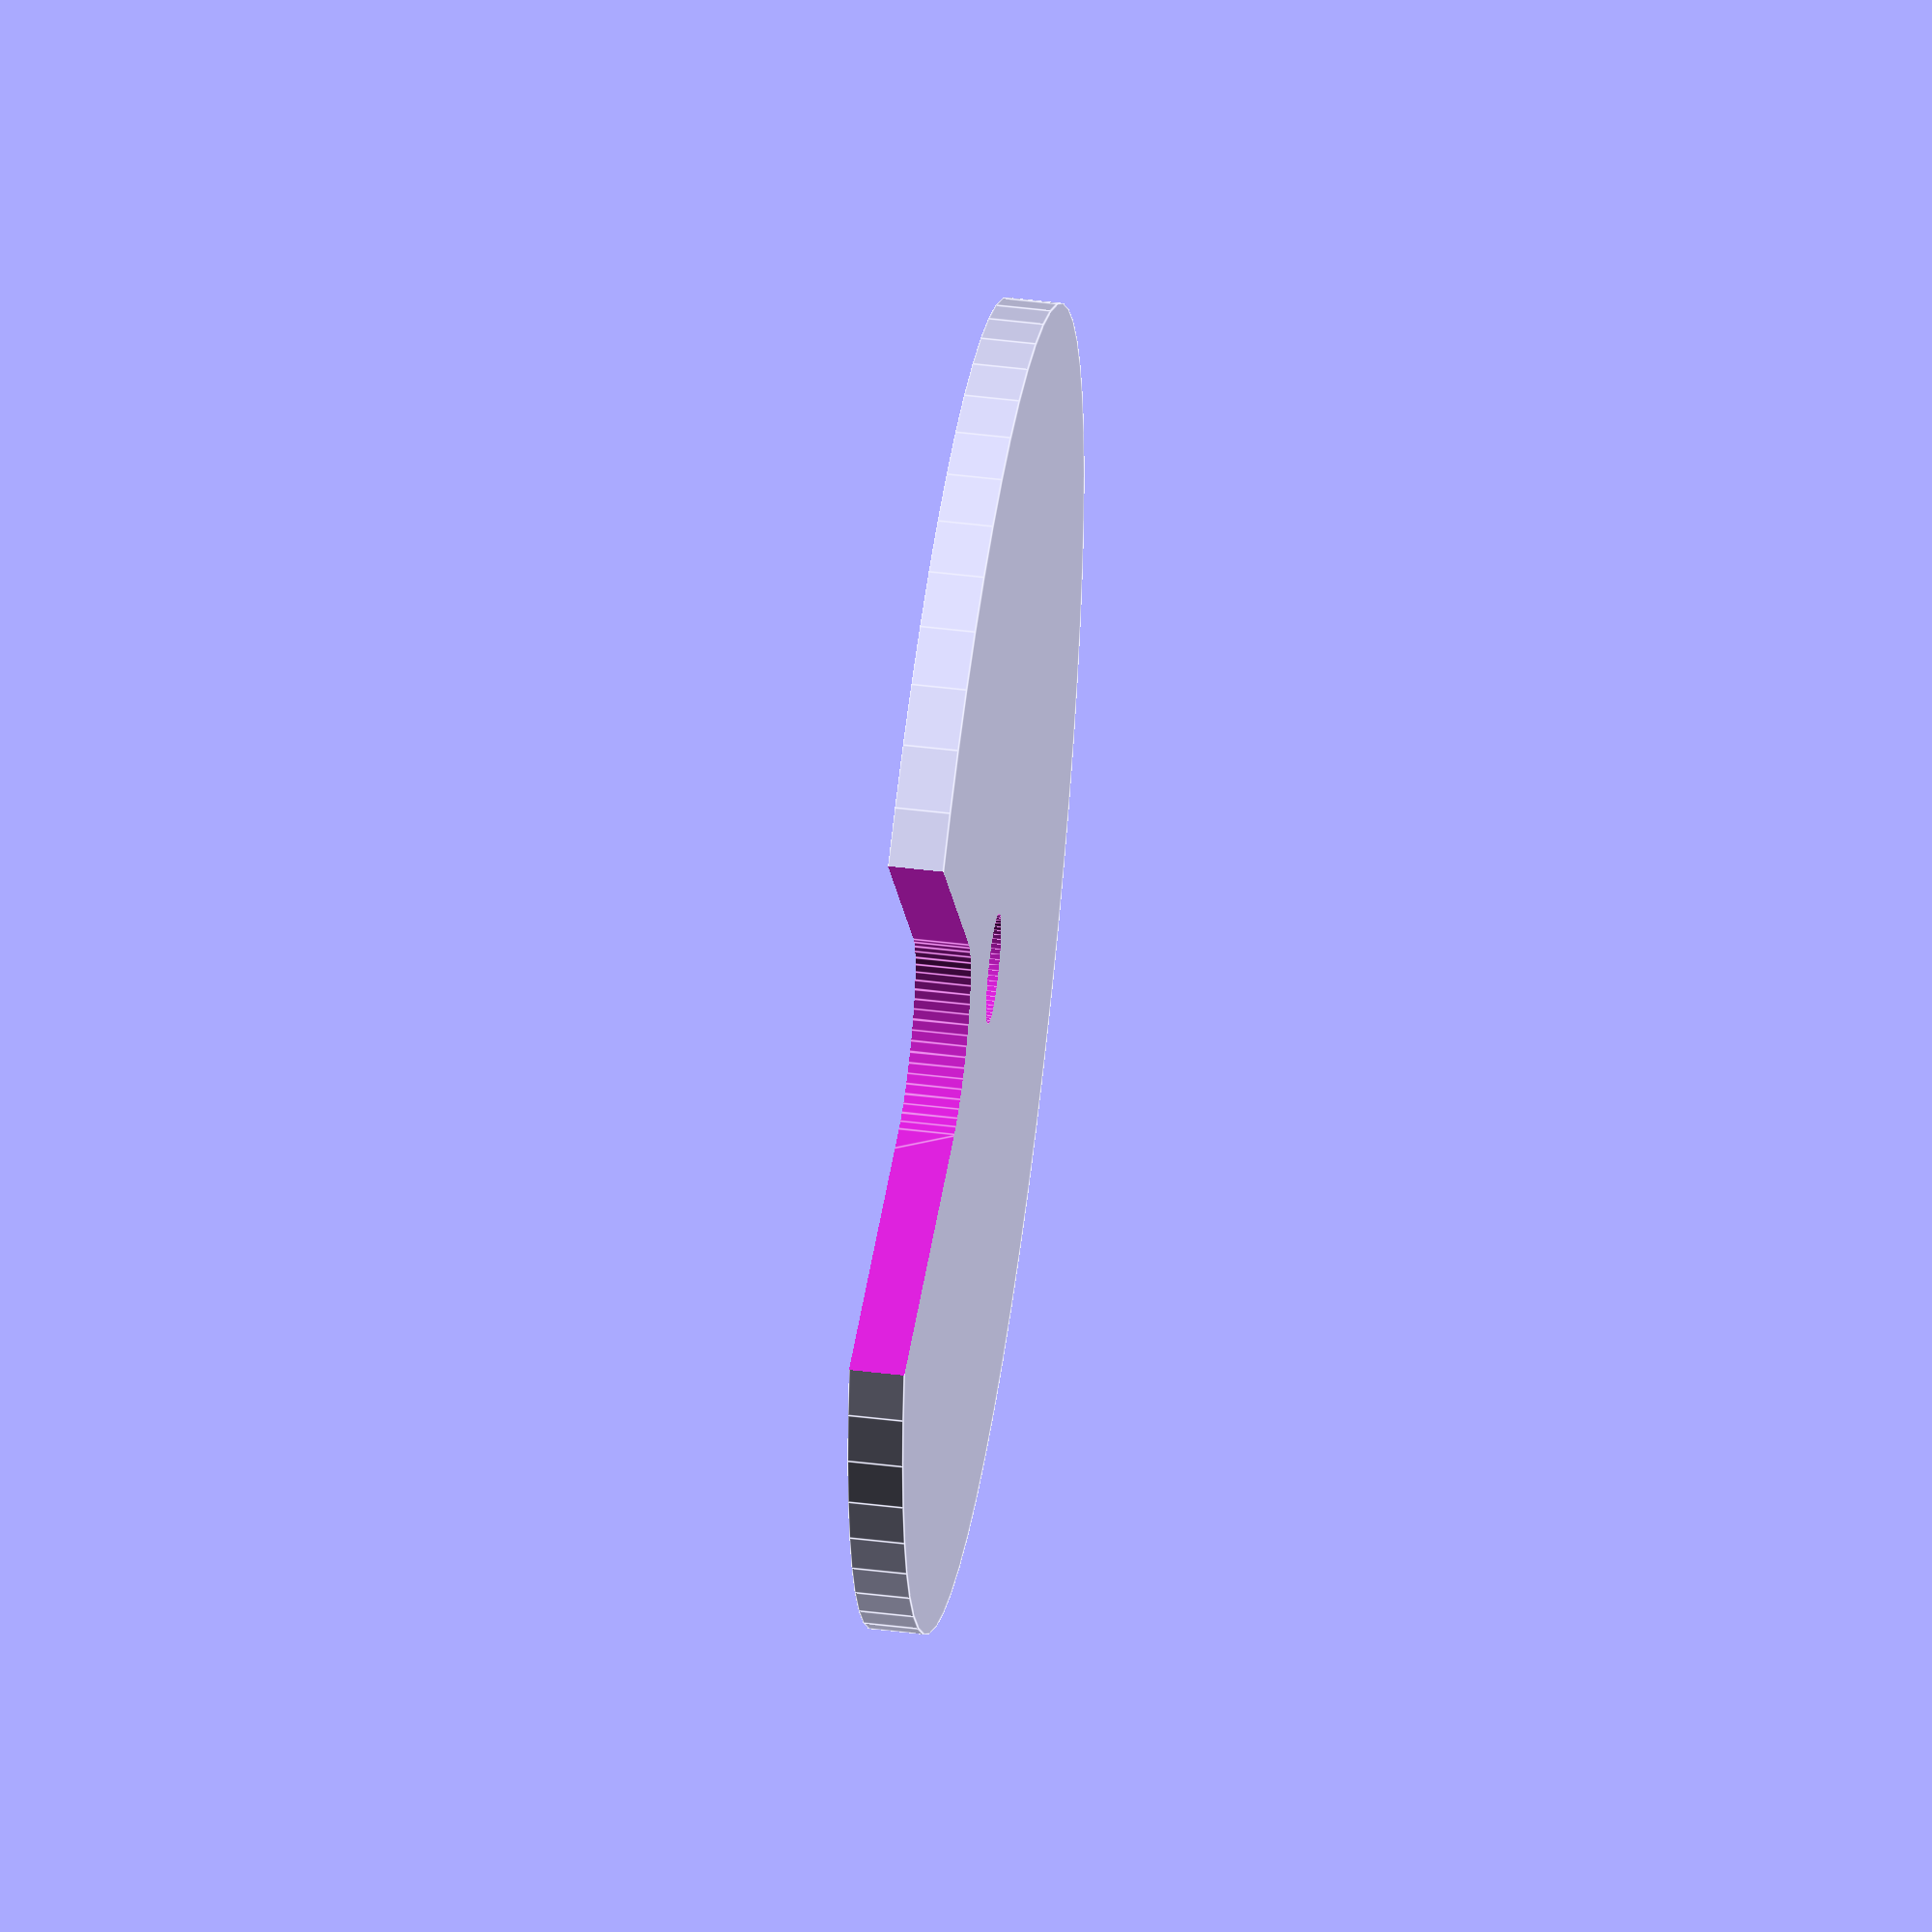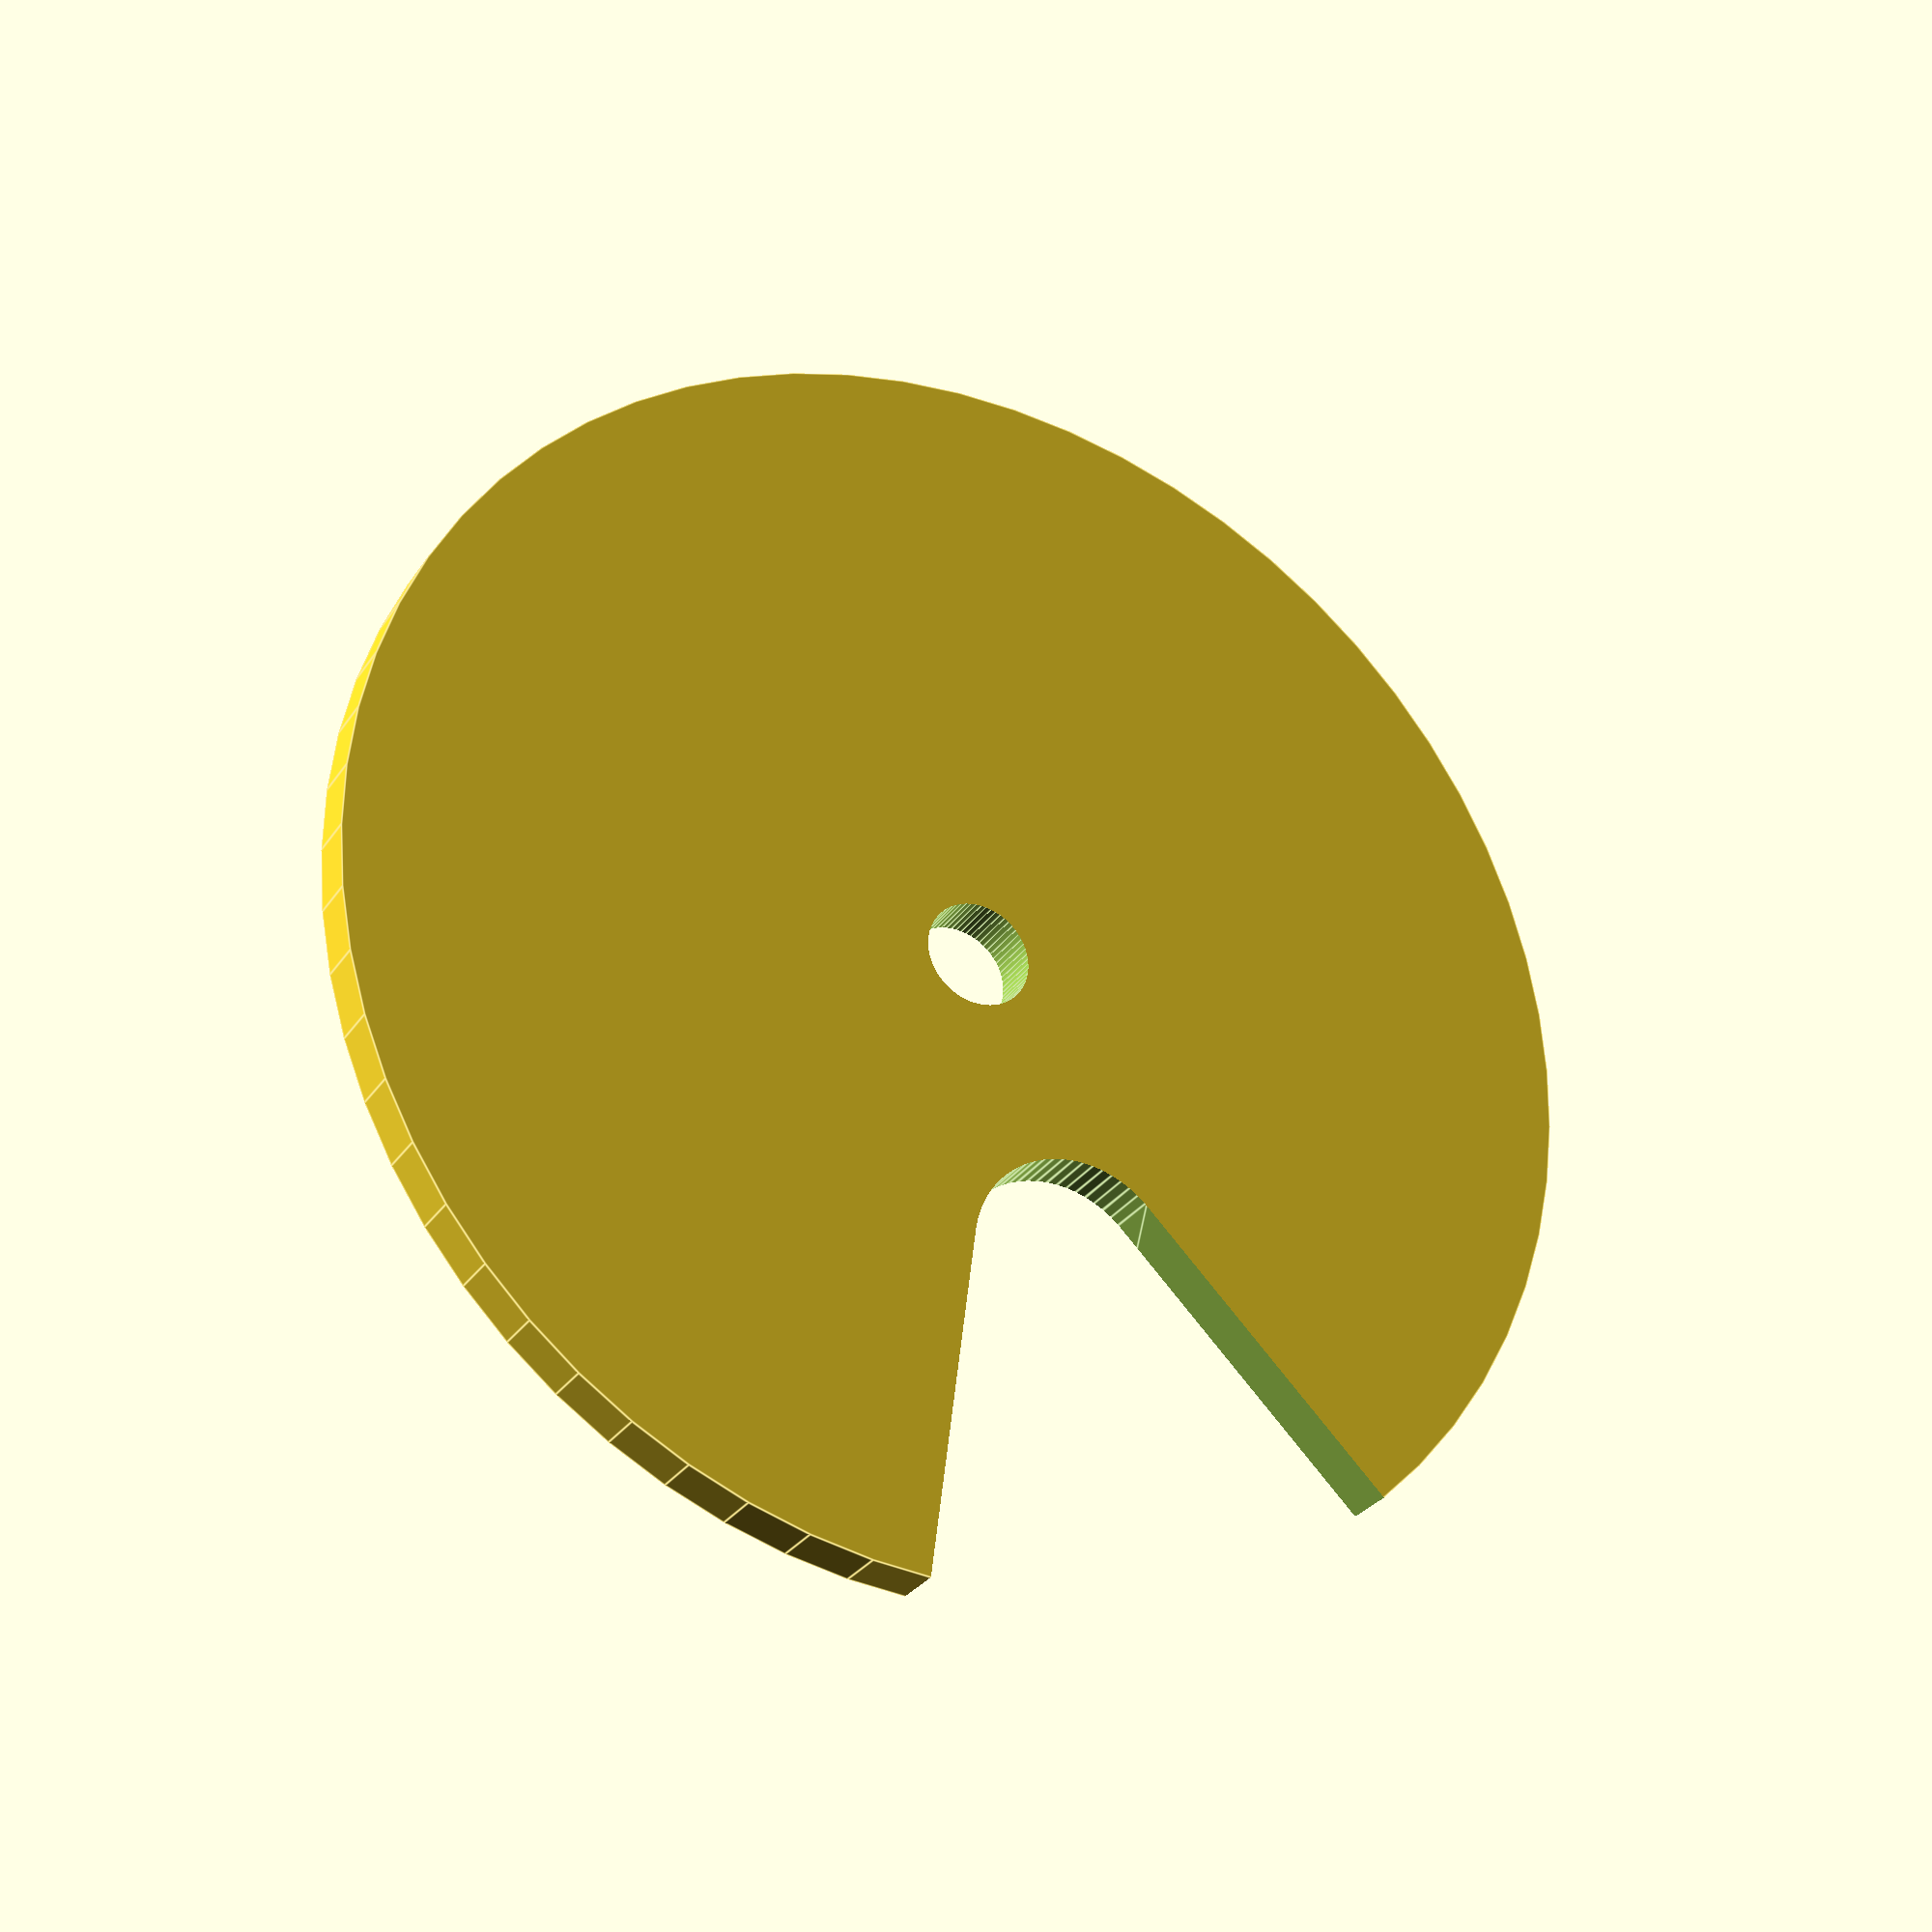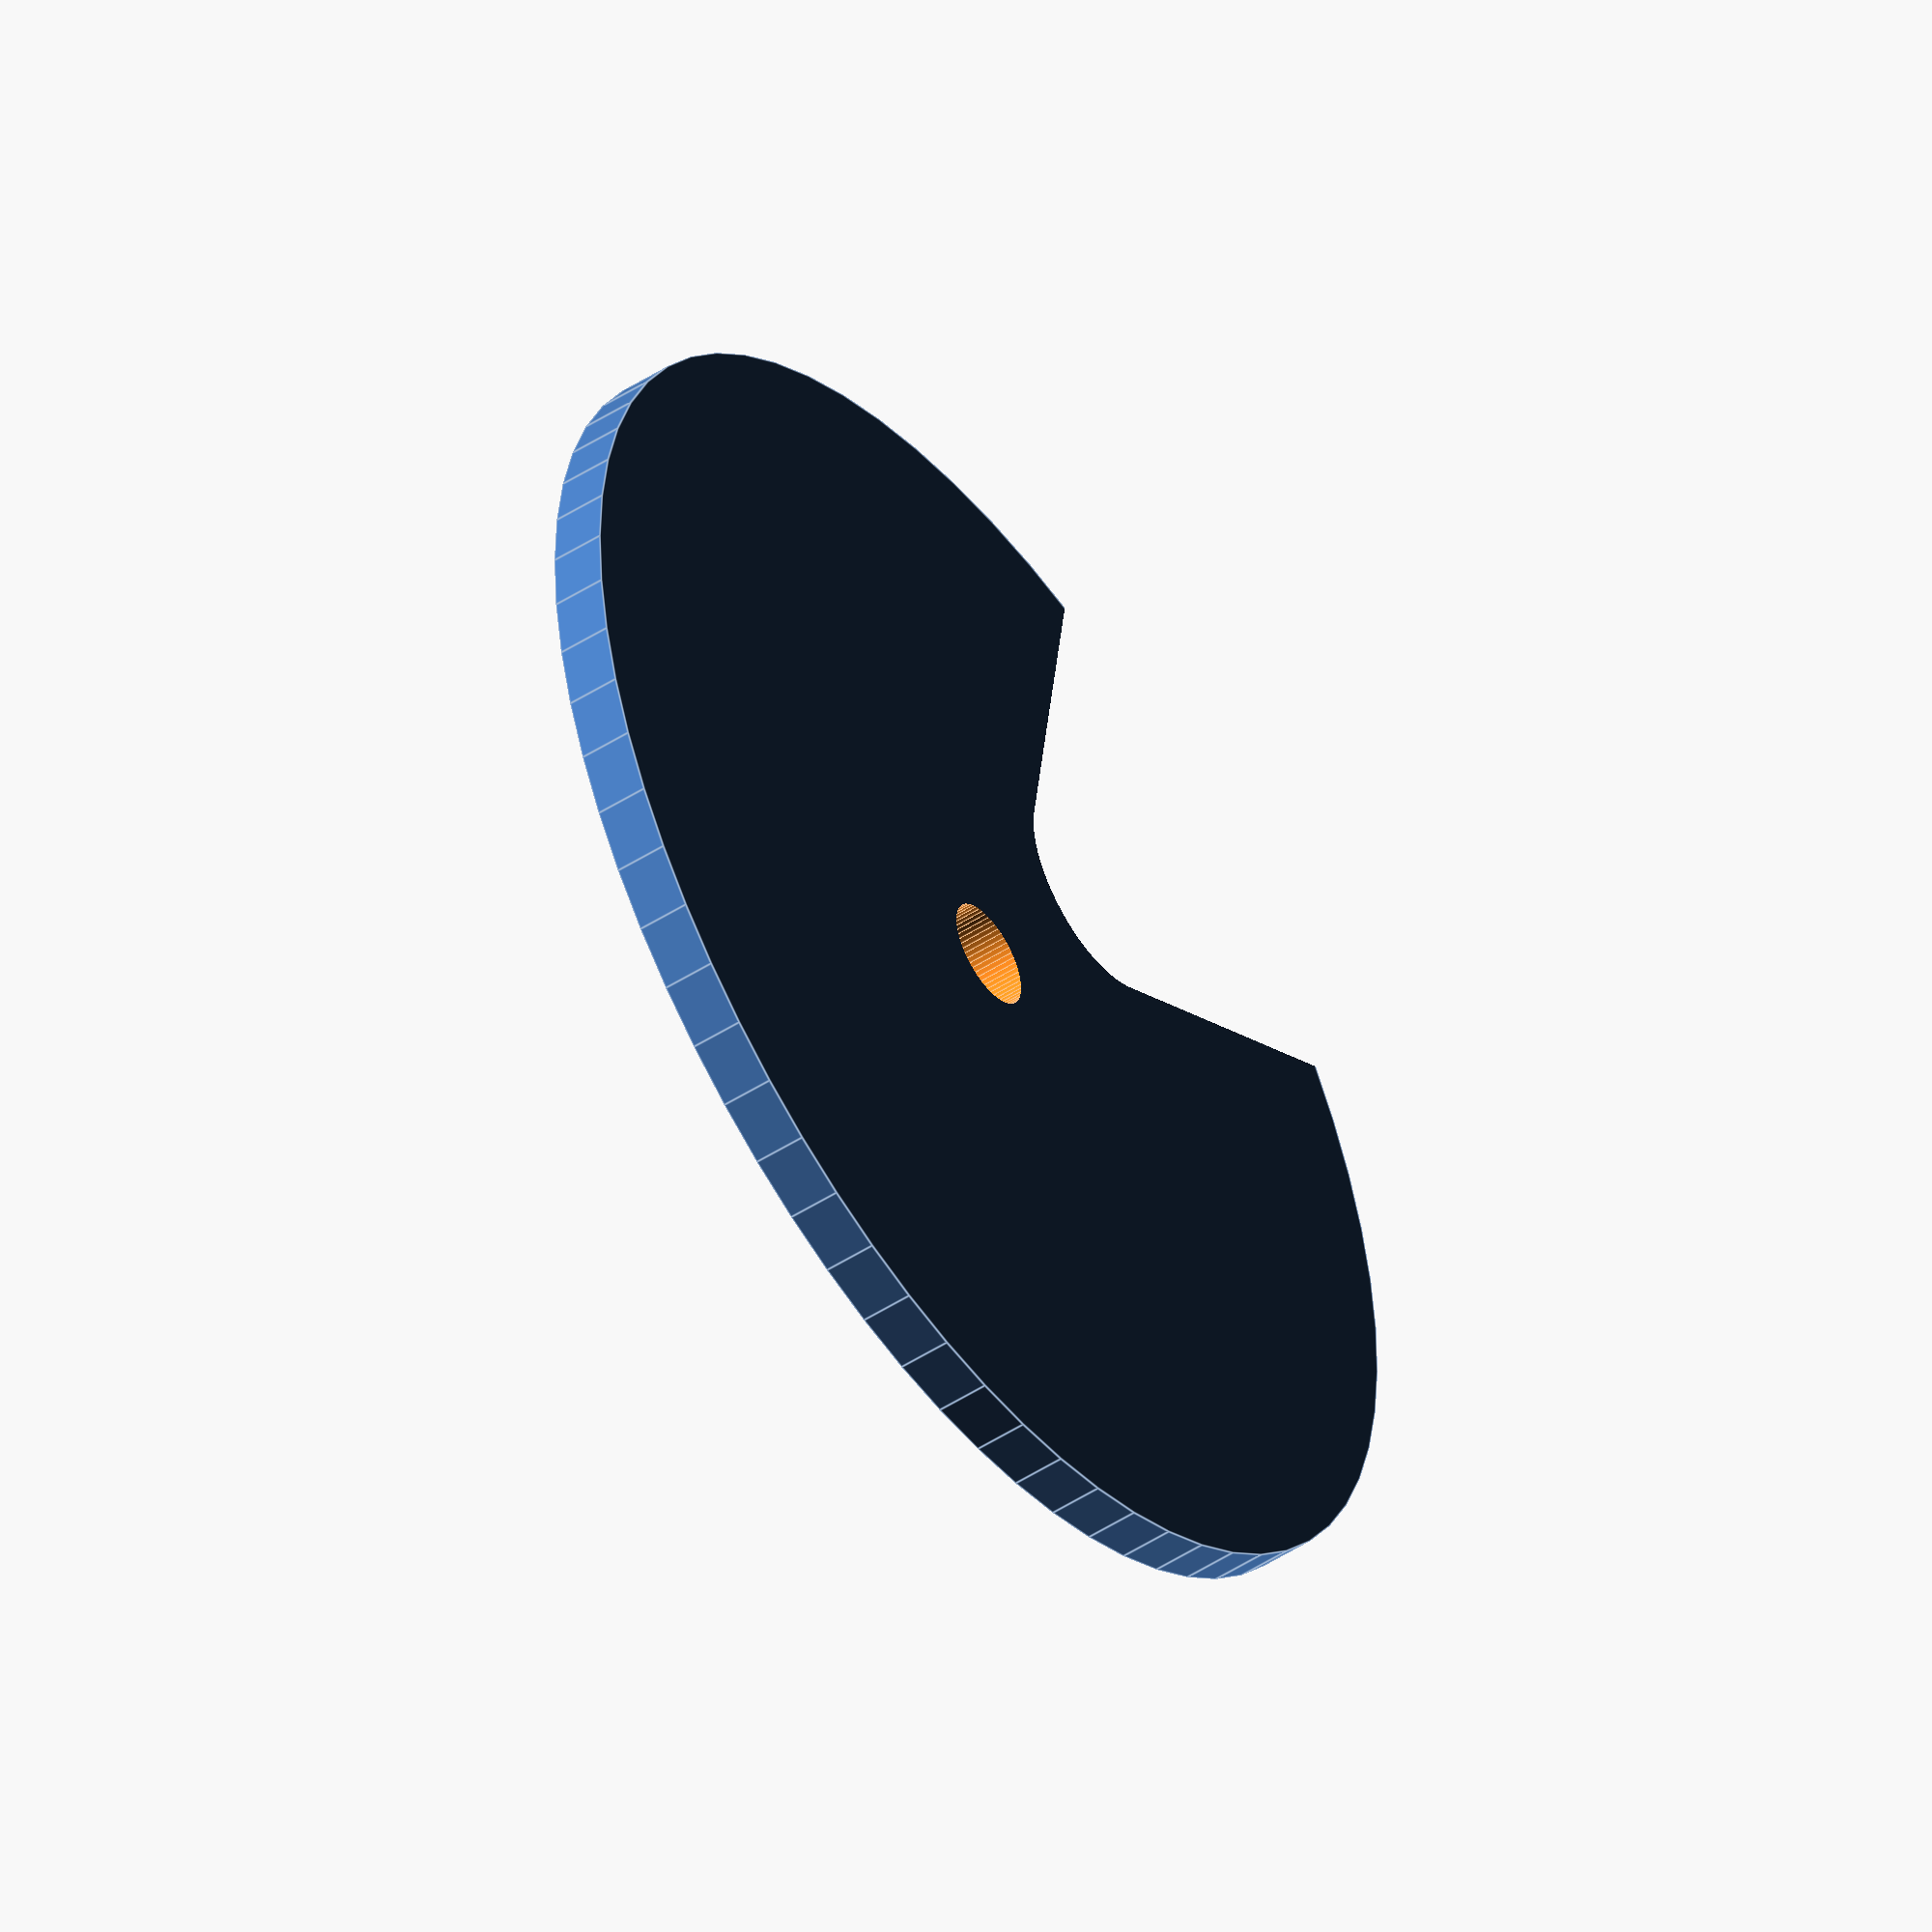
<openscad>
// ball pump wheel

//constants
$detail = 64;
$inch = 25.4;

// Variables for shape, meant to be changed.
// NOTE: "$major_r > $bite_r + $axle_r" by some amount, or the axle hole gets consumed by the "bite wedge"
$major_r=inch(6);   // Size of overall piece
$bite_r=inch(1);     // radius of nesting circle (ball radius)
$z_dim = inch(0.5);  // material thickness
$axle_r = inch(0.5); // size of axle hole

// utility variables
$cut_z = inch($z_dim+2);
$peg = 1;

function inch (ii) = ii * 25.4;

difference() {
    // main body
    cylinder(r=$major_r, h=$z_dim, $fn=$detail);
    // packman mouth
    translate([$major_r/2,0,-1]) {
        hull() {
            cylinder(r=$bite_r, h=$cut_z, $fn=$detail);
            translate([$major_r, $major_r/1.5,0]) {
                cylinder(r=$peg, h=$cut_z, $fn=$detail);
            }
            translate([$major_r,-$major_r/1.5,0]) {
                cylinder(r=$peg, h=$cut_z, $fn=$detail);
            }
        }
    }
    // axle hole
     translate([0,0,-1]) {
         cylinder(r=$axle_r, h=$cut_z, $fn=$detail);
     }
    
}
</openscad>
<views>
elev=131.8 azim=146.7 roll=82.2 proj=o view=edges
elev=208.1 azim=288.7 roll=26.5 proj=p view=edges
elev=49.4 azim=235.7 roll=125.5 proj=o view=edges
</views>
